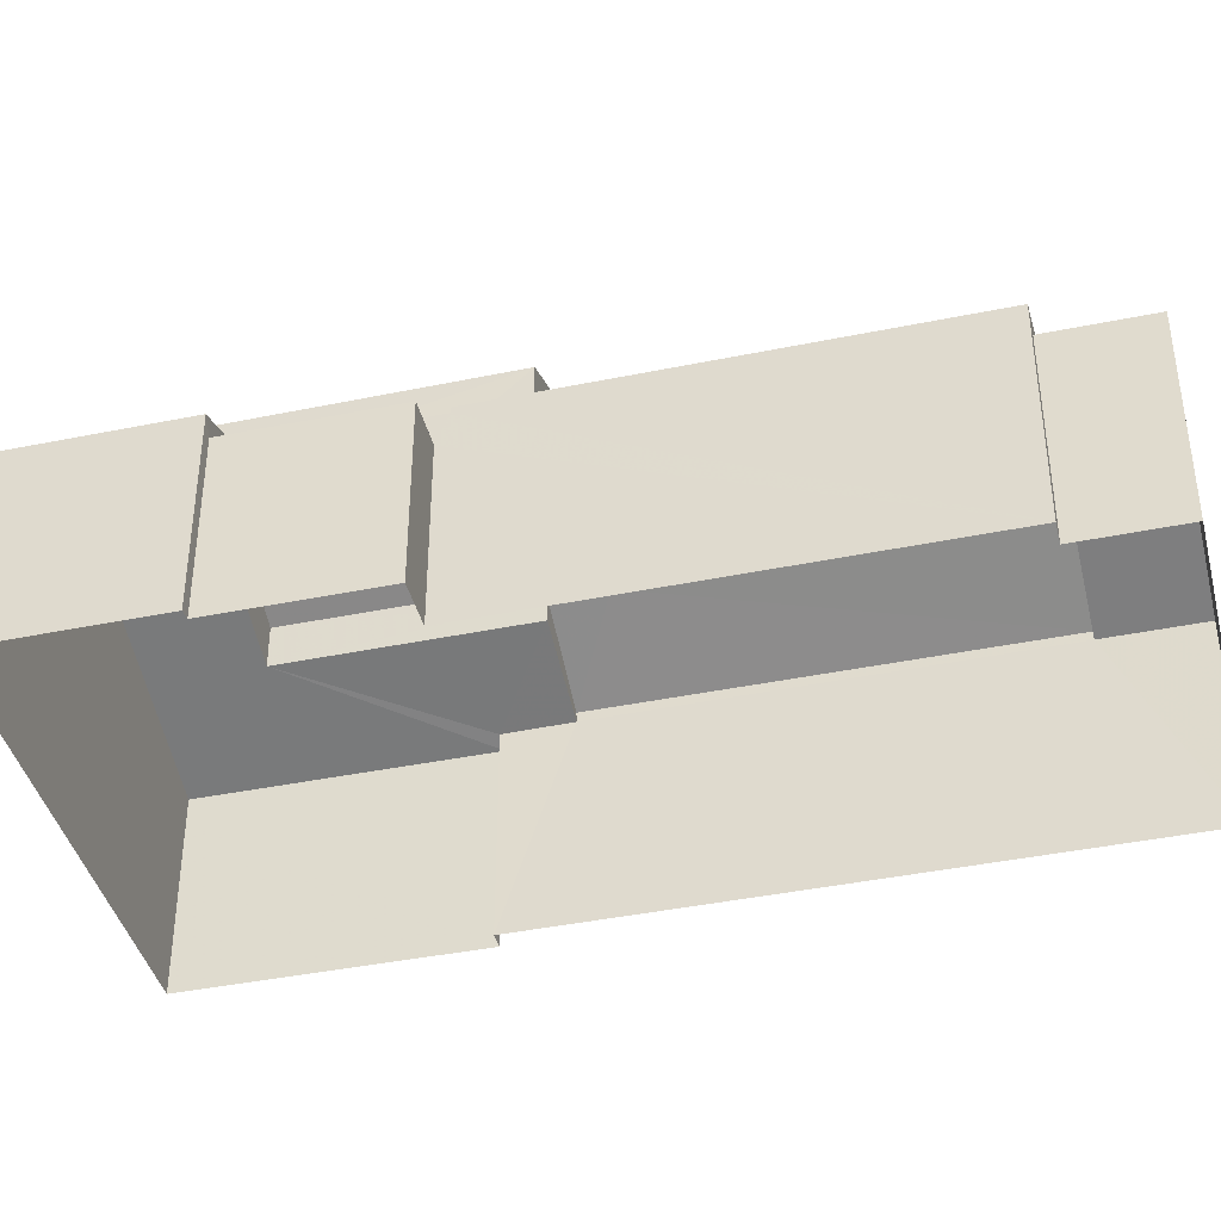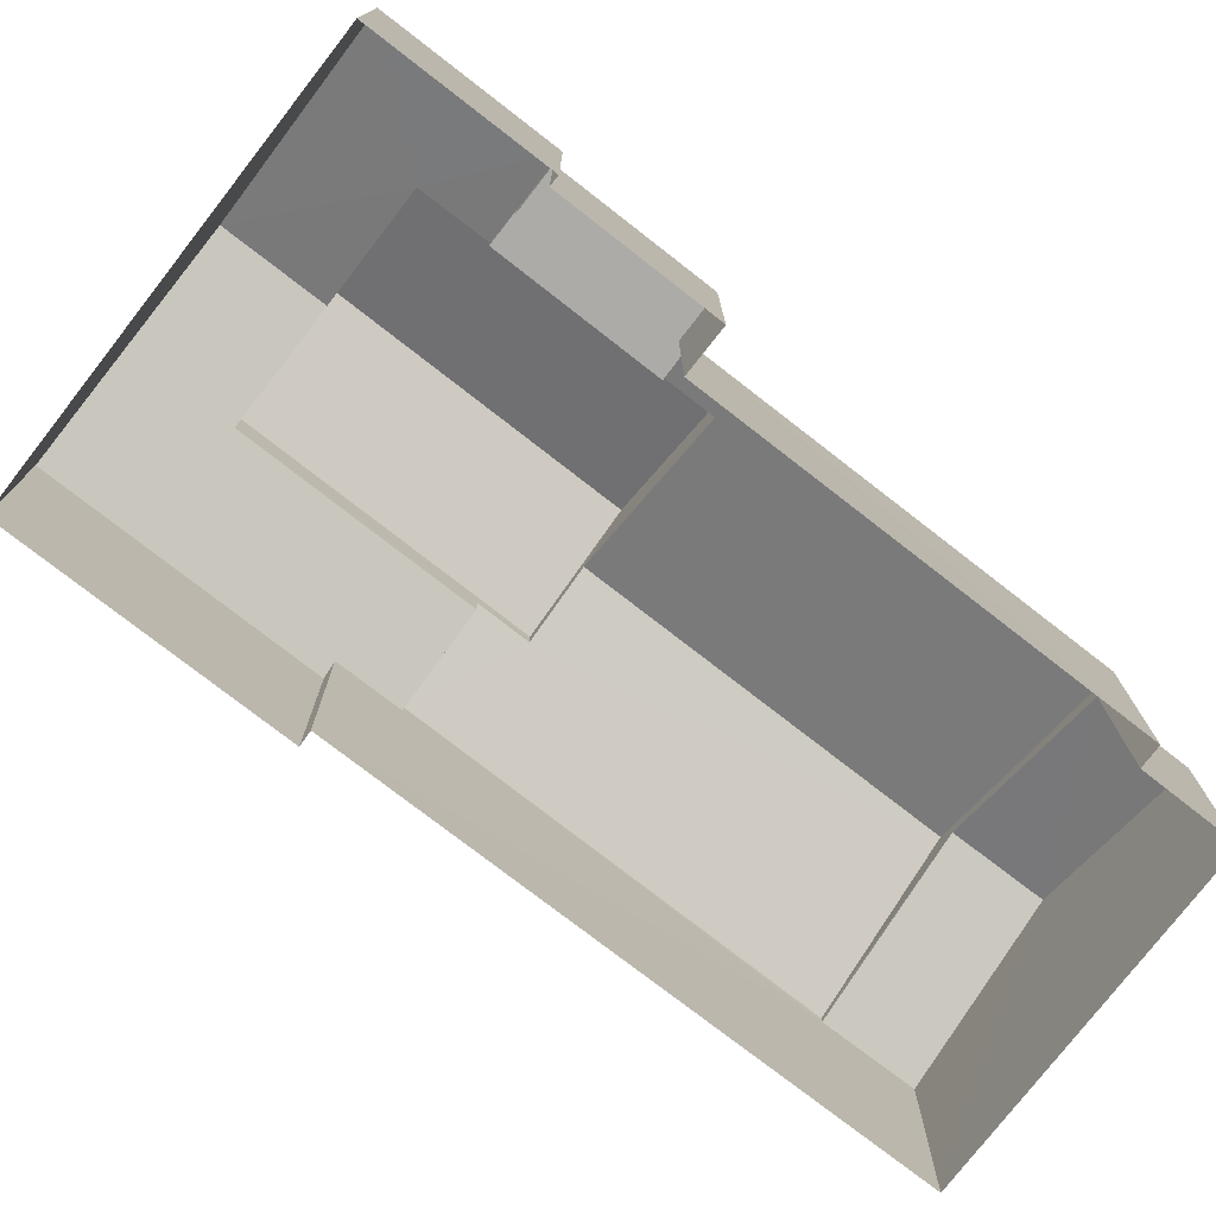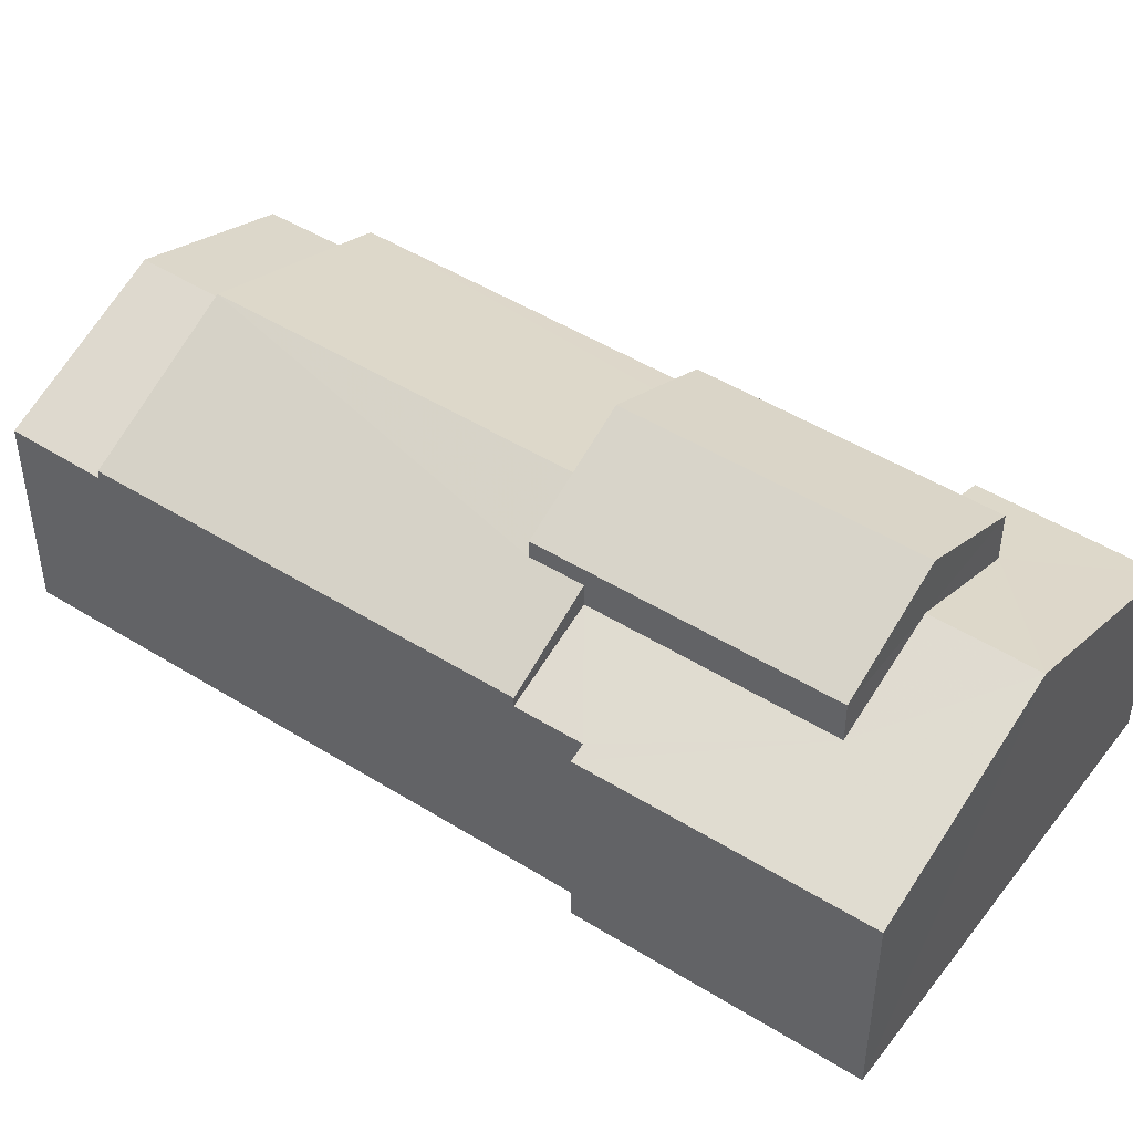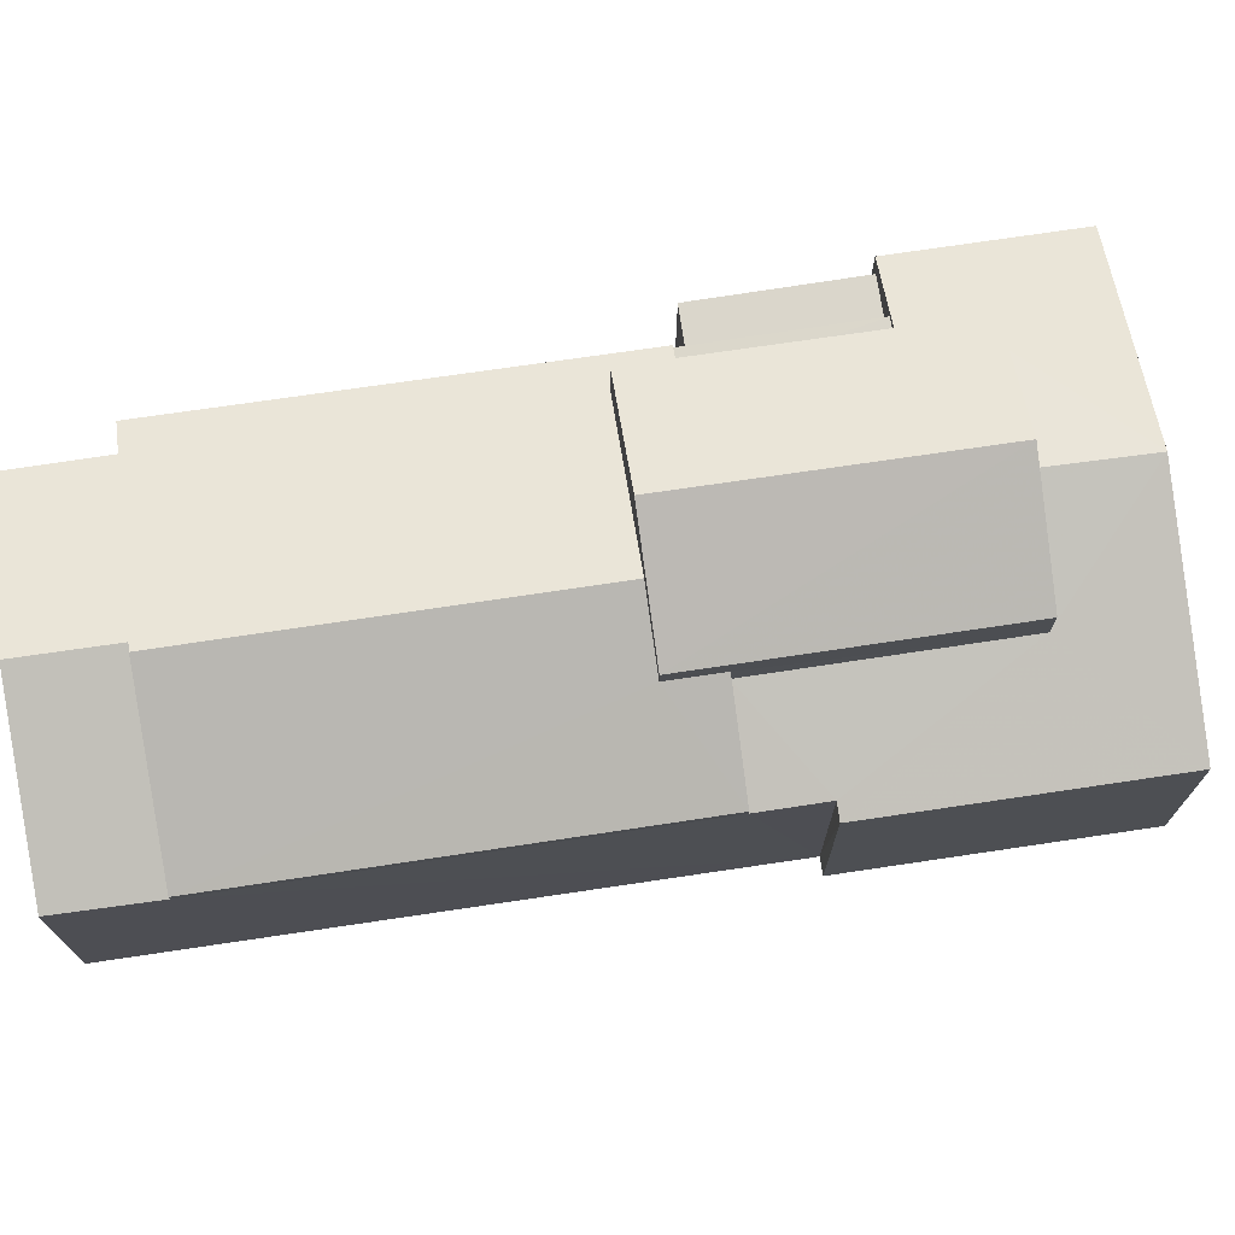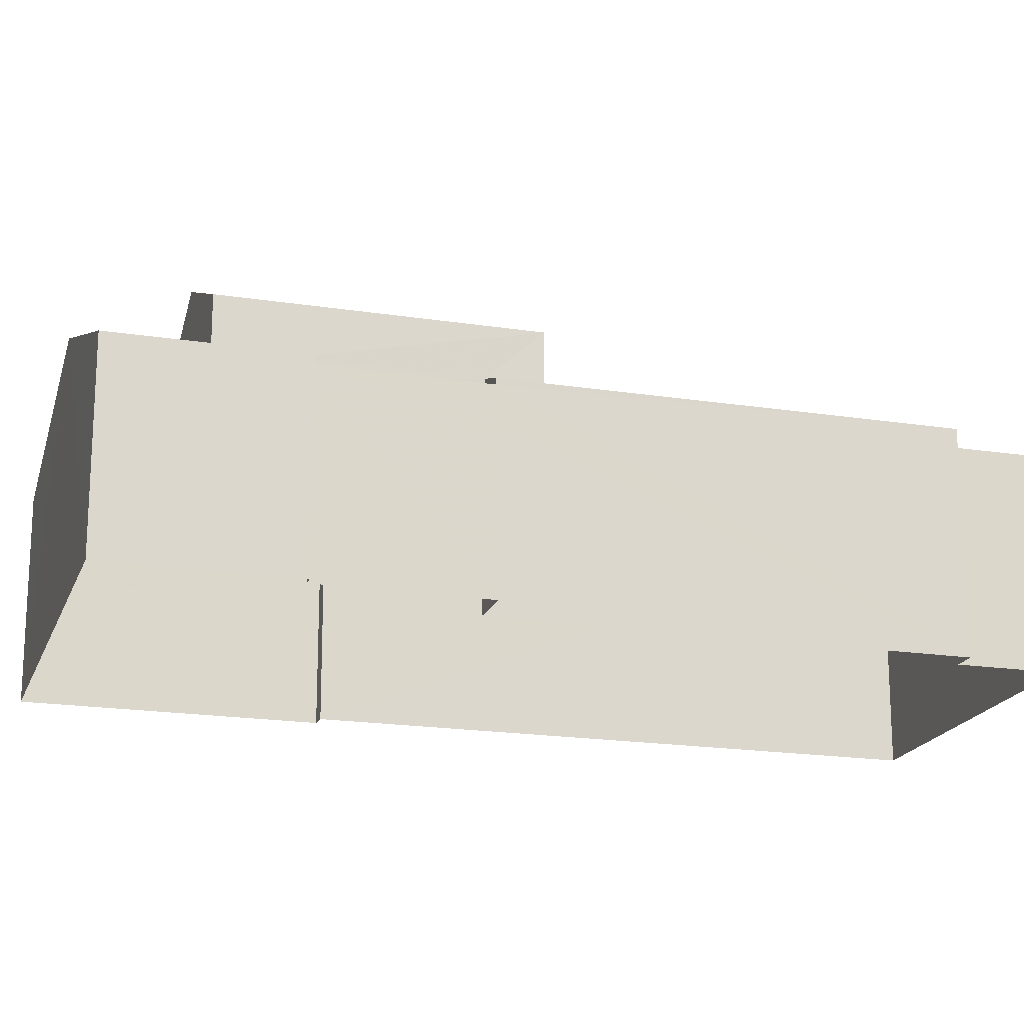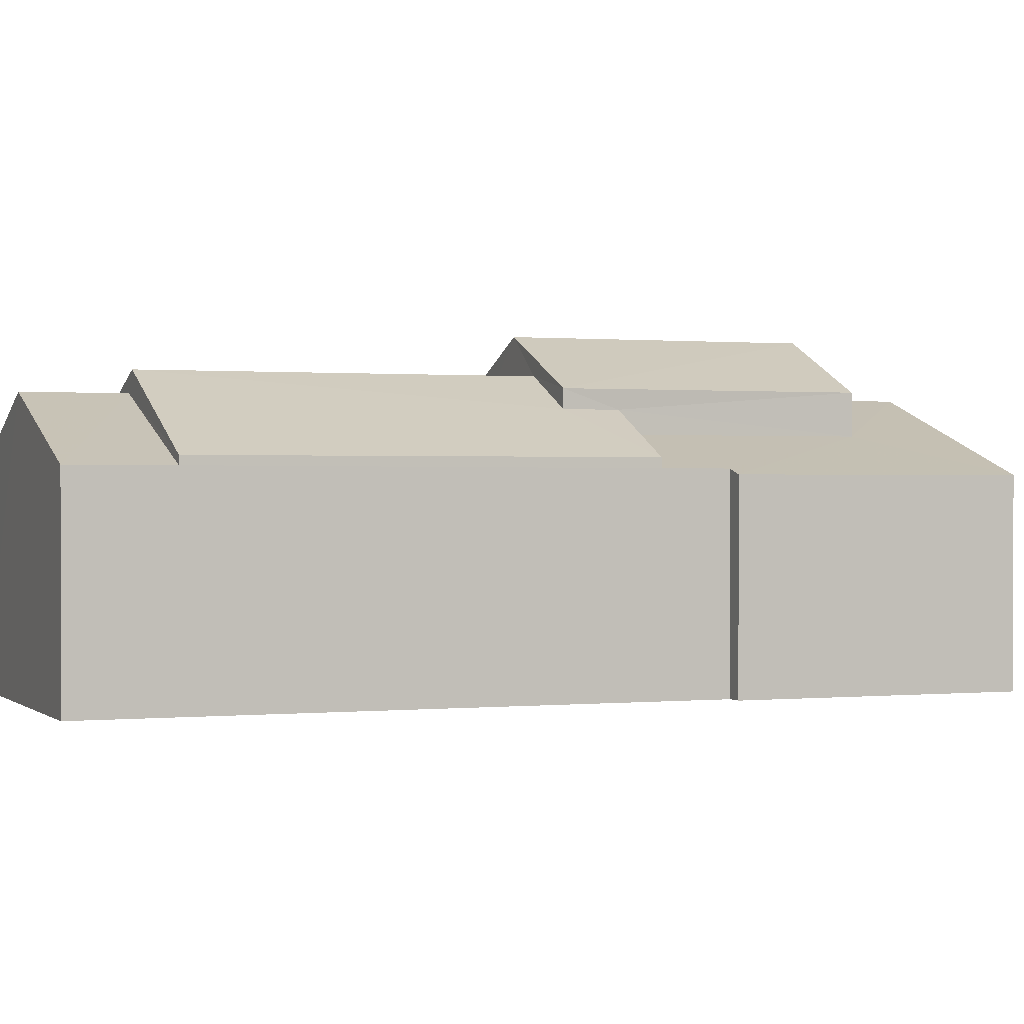
<metadata>
{"format":"obj","ext":"obj","renderer":"f3d","projection":"perspective","resolution":1024,"background":"white","views":[{"elev":-41.0,"azim":80.2,"up":"+Z"},{"elev":-76.7,"azim":28.3,"up":"+Z"},{"elev":47.3,"azim":-78.6,"up":"+Z"},{"elev":73.9,"azim":-122.3,"up":"+Z"},{"elev":-19.0,"azim":49.6,"up":"+Z"},{"elev":0.5,"azim":-135.2,"up":"+Z"}]}
</metadata>
<code>
v -3.159e+05 3.995e+04 4.099
v -3.159e+05 3.996e+04 4.107
v -3.159e+05 3.996e+04 4.099
v -3.159e+05 3.996e+04 4.099
v -3.159e+05 3.996e+04 4.106
v -3.159e+05 3.996e+04 4.106
v -3.159e+05 3.996e+04 4.099
v -3.159e+05 3.996e+04 4.1
v -3.159e+05 3.998e+04 4.099
v -3.159e+05 3.997e+04 4.1
v -3.159e+05 3.998e+04 4.105
v -3.159e+05 3.997e+04 4.099
v -3.159e+05 3.998e+04 13.22
v -3.159e+05 3.998e+04 13.22
v -3.159e+05 3.998e+04 11.03
v -3.159e+05 3.998e+04 11.03
v -3.159e+05 3.997e+04 13.91
v -3.159e+05 3.998e+04 13.9
v -3.159e+05 3.997e+04 12.81
v -3.159e+05 3.998e+04 11.32
v -3.159e+05 3.997e+04 11.32
v -3.159e+05 3.996e+04 12.81
v -3.159e+05 3.996e+04 15.22
v -3.159e+05 3.997e+04 13.45
v -3.159e+05 3.996e+04 13.45
v -3.159e+05 3.996e+04 15.22
v -3.159e+05 3.996e+04 11.11
v -3.159e+05 3.996e+04 11.11
v -3.159e+05 3.996e+04 11.11
v -3.159e+05 3.996e+04 11.11
v -3.159e+05 3.996e+04 10.58
v -3.159e+05 3.996e+04 11.76
v -3.159e+05 3.995e+04 11.76
v -3.159e+05 3.995e+04 10.58
v -3.159e+05 3.995e+04 13.33
v -3.159e+05 3.996e+04 13.33
v -3.159e+05 3.997e+04 11.03
v -3.159e+05 3.998e+04 11.03
v -3.159e+05 3.996e+04 10.08
v -3.159e+05 3.996e+04 10.08
v -3.159e+05 3.996e+04 10.08
v -3.159e+05 3.996e+04 10.08
v -3.159e+05 3.995e+04 13.44
v -3.159e+05 3.996e+04 13.44
v -3.159e+05 3.996e+04 11.76
v -3.159e+05 3.997e+04 11.31
v -3.159e+05 3.996e+04 11.31
v -3.159e+05 3.996e+04 11.76
v -3.159e+05 3.996e+04 12.05
v -3.159e+05 3.996e+04 12.05
v -3.159e+05 3.996e+04 10.99
v -3.159e+05 3.997e+04 10.99
v -3.159e+05 3.996e+04 10.81
v -3.159e+05 3.996e+04 10.81
f 1 2 3
f 1 3 4
f 2 5 6
f 7 3 8
f 9 10 11
f 10 6 11
f 12 8 10
f 3 2 6
f 3 6 8
f 8 6 10
f 13 14 15
f 16 13 15
f 17 18 19
f 18 20 19
f 19 21 22
f 19 20 21
f 23 24 25
f 23 26 24
f 27 28 29
f 30 27 29
f 31 32 33
f 31 33 34
f 33 35 34
f 33 36 35
f 37 38 14
f 13 37 14
f 39 40 41
f 39 42 40
f 26 43 44
f 26 23 43
f 18 17 45
f 18 45 46
f 45 47 46
f 45 48 47
f 49 50 51
f 35 36 49
f 50 52 51
f 35 49 53
f 53 49 54
f 49 51 54
f 33 43 36
f 43 23 36
f 36 25 49
f 36 23 25
f 40 7 41
f 40 3 7
f 29 48 30
f 33 32 43
f 30 48 32
f 48 45 44
f 43 32 44
f 32 48 44
f 20 13 16
f 10 37 12
f 18 13 20
f 46 37 13
f 37 46 12
f 46 13 18
f 29 28 47
f 48 29 47
f 38 9 14
f 9 11 14
f 11 15 14
f 50 49 22
f 49 25 22
f 22 24 19
f 22 25 24
f 4 40 31
f 31 27 32
f 4 3 40
f 32 27 30
f 27 40 42
f 31 40 27
f 4 34 1
f 4 31 34
f 52 21 16
f 51 52 6
f 21 20 16
f 6 16 11
f 11 16 15
f 52 16 6
f 37 9 38
f 37 10 9
f 54 6 5
f 54 51 6
f 53 2 35
f 2 1 35
f 1 34 35
f 19 24 17
f 24 26 17
f 17 26 45
f 26 44 45
f 39 41 7
f 8 39 7
f 46 28 12
f 8 12 39
f 46 47 28
f 42 39 27
f 39 28 27
f 12 28 39
f 5 2 53
f 54 5 53
f 21 52 50
f 22 21 50

</code>
